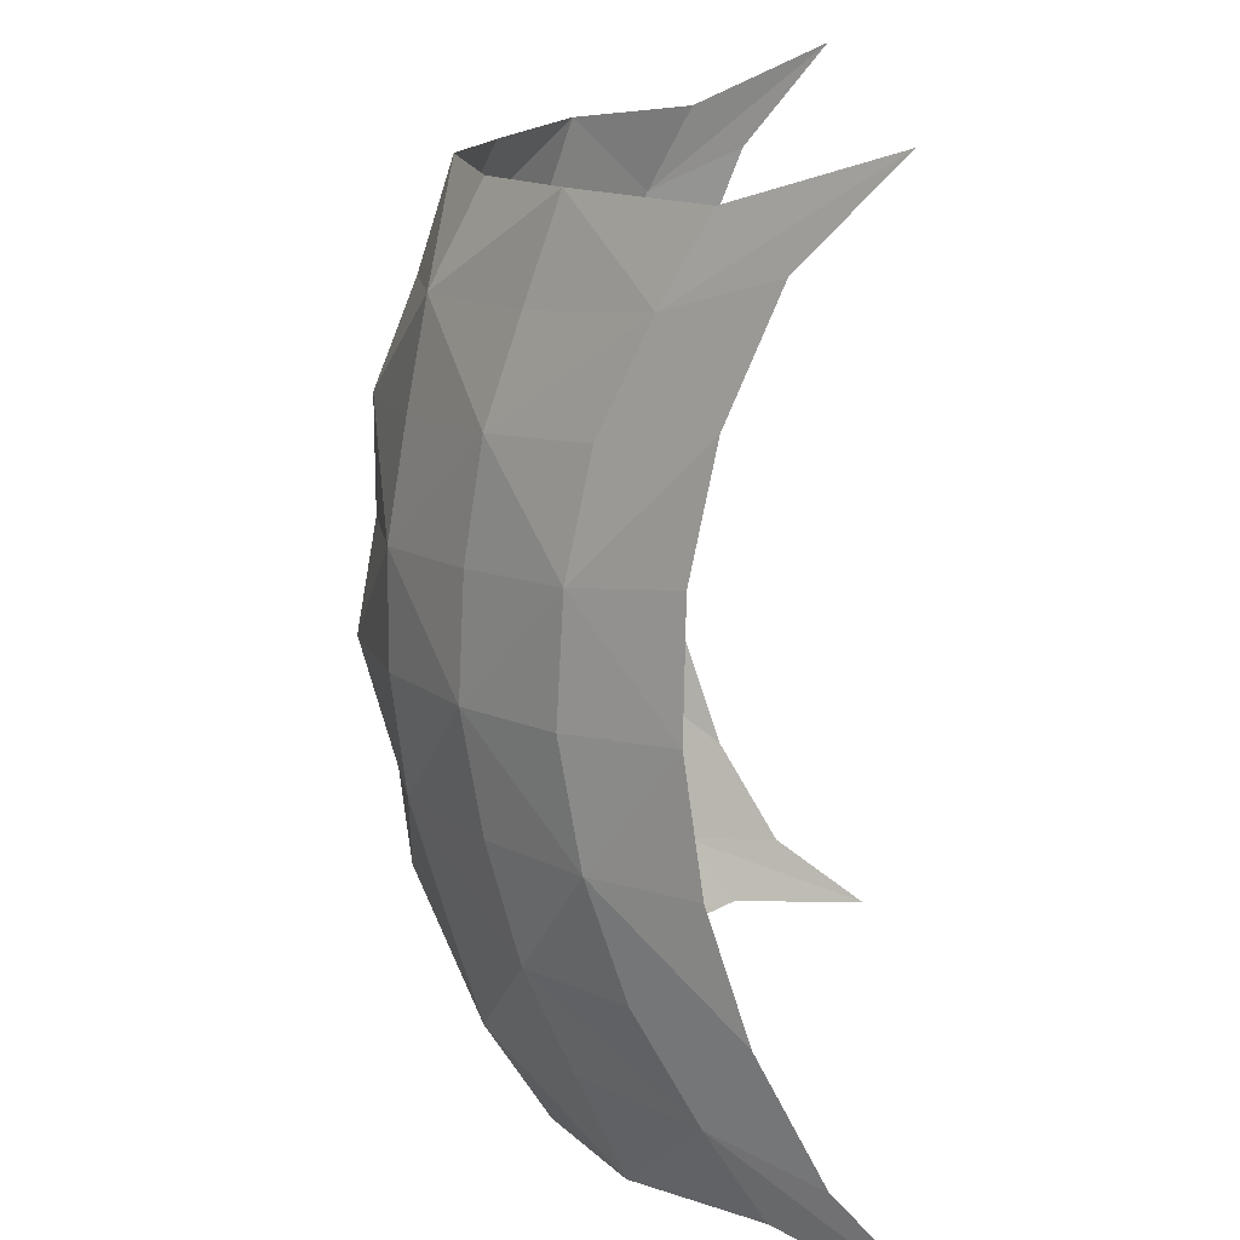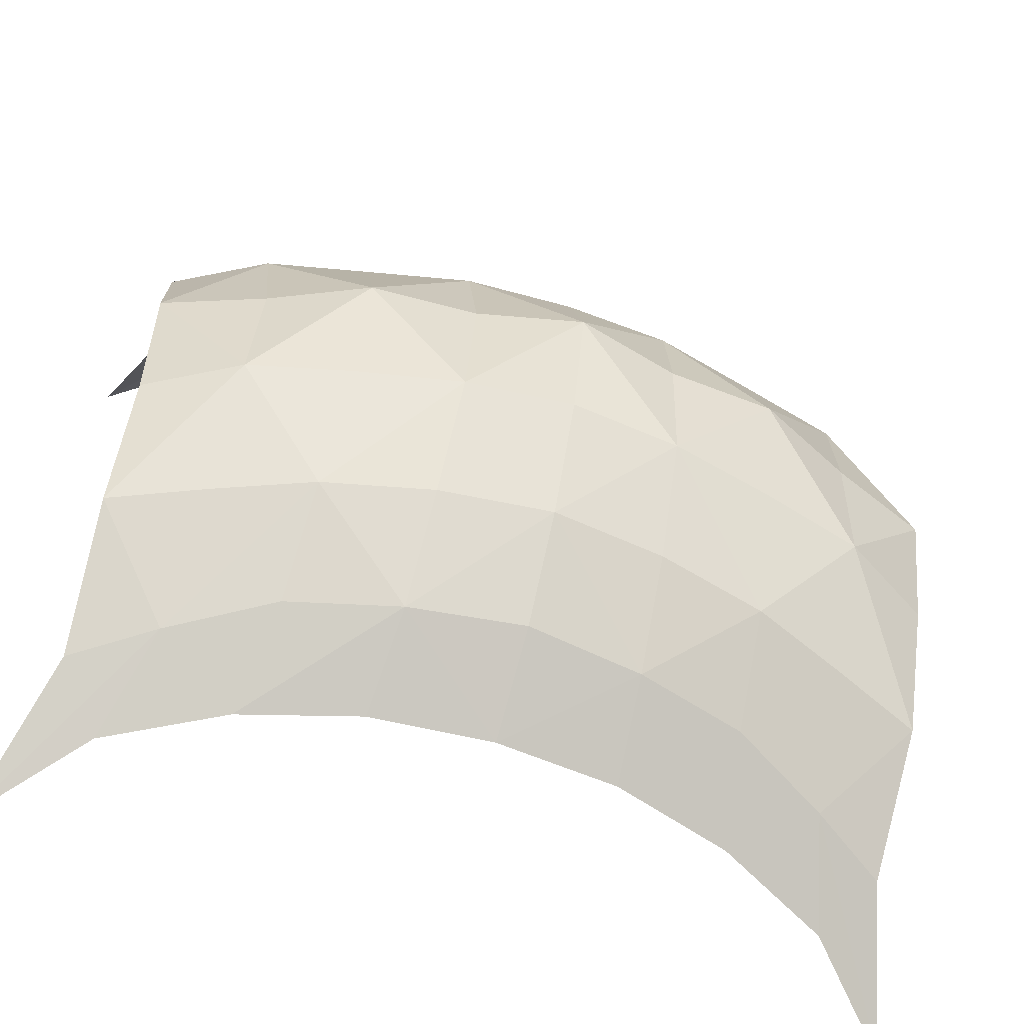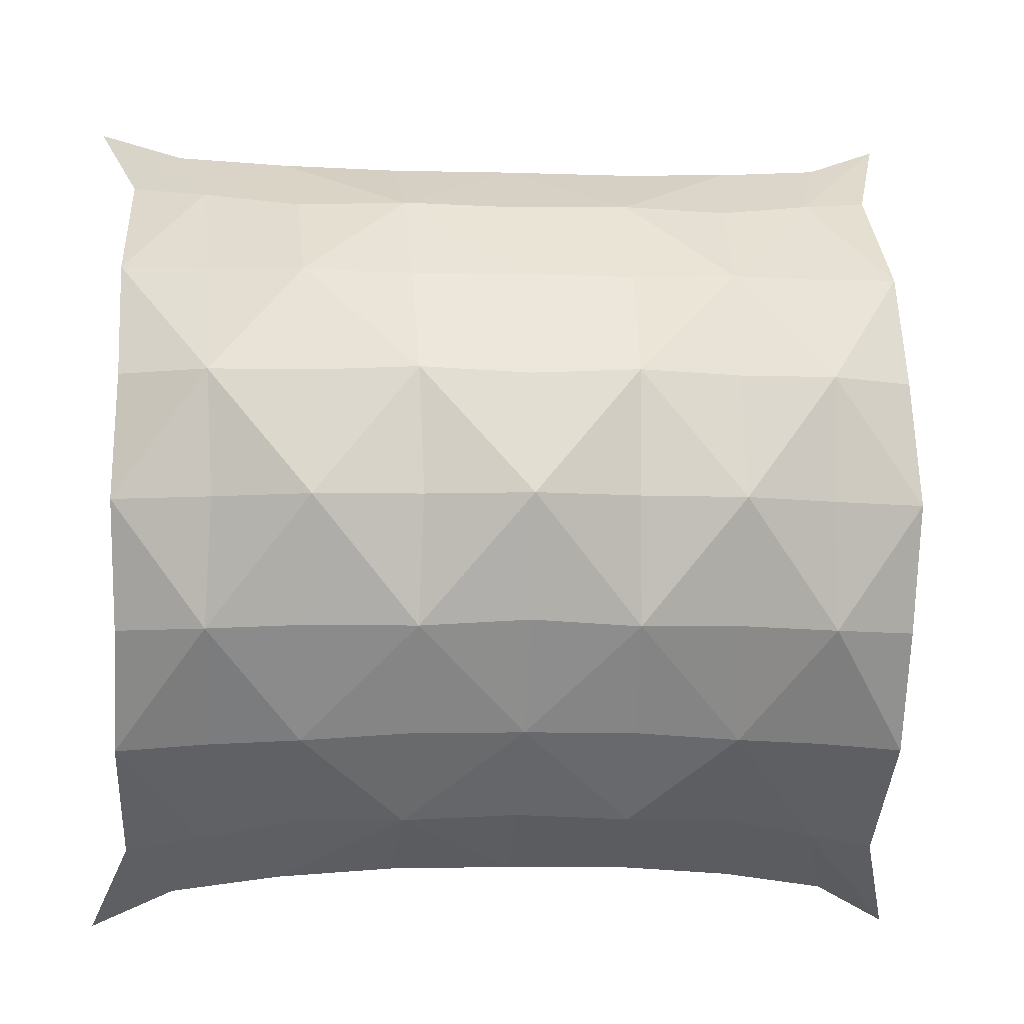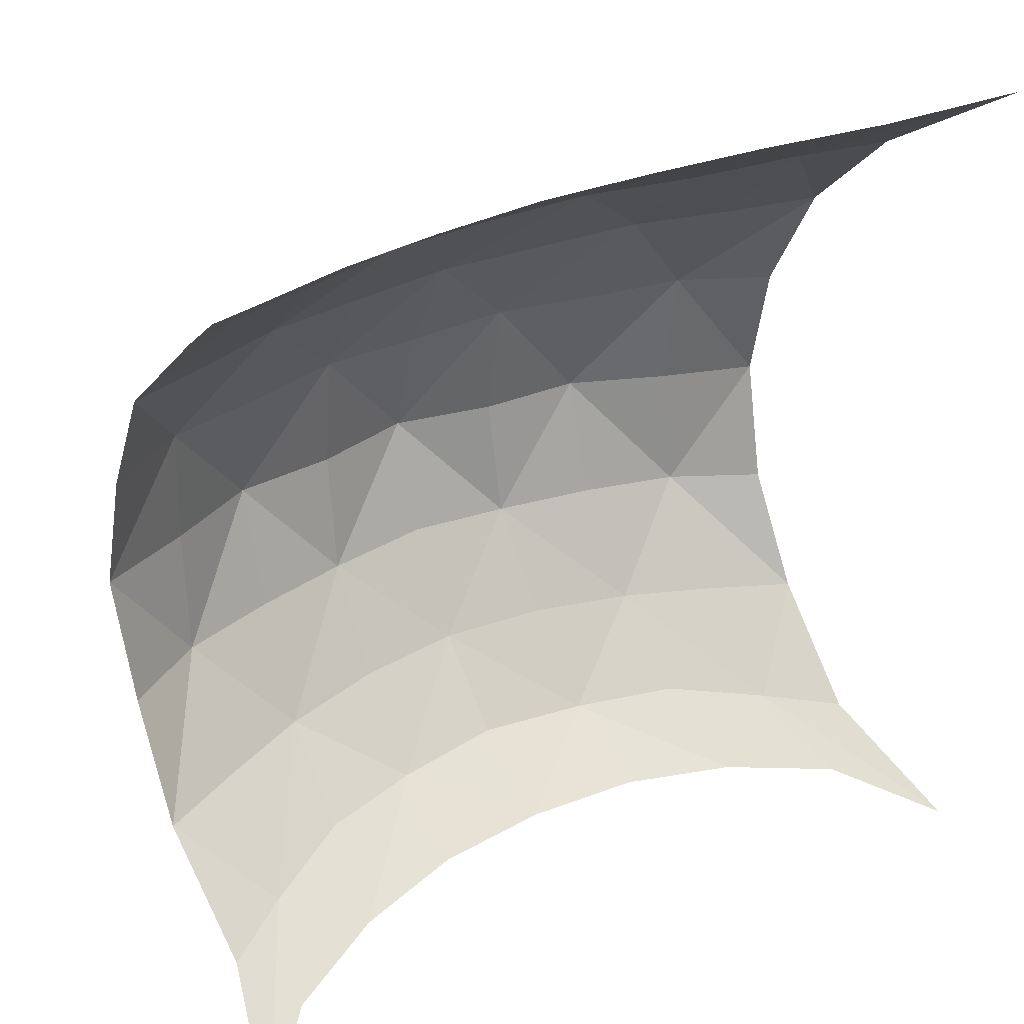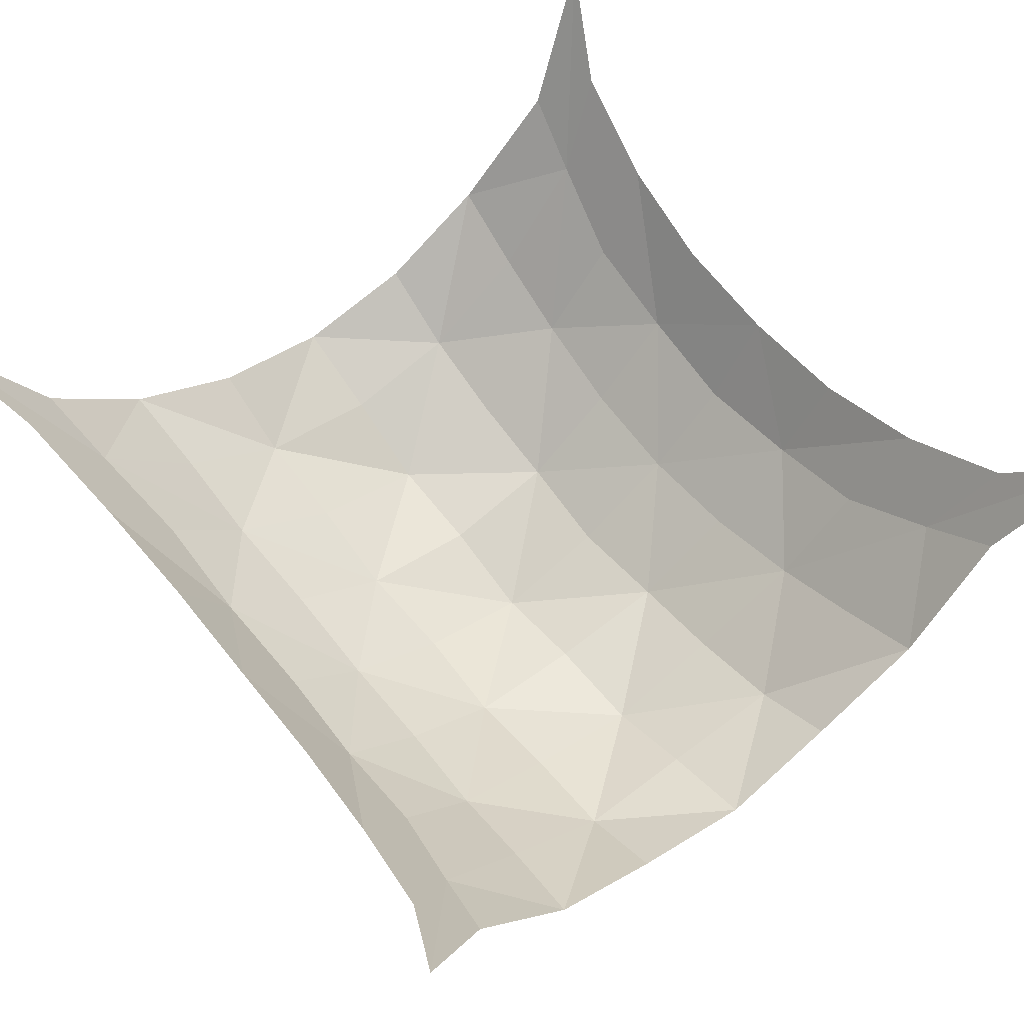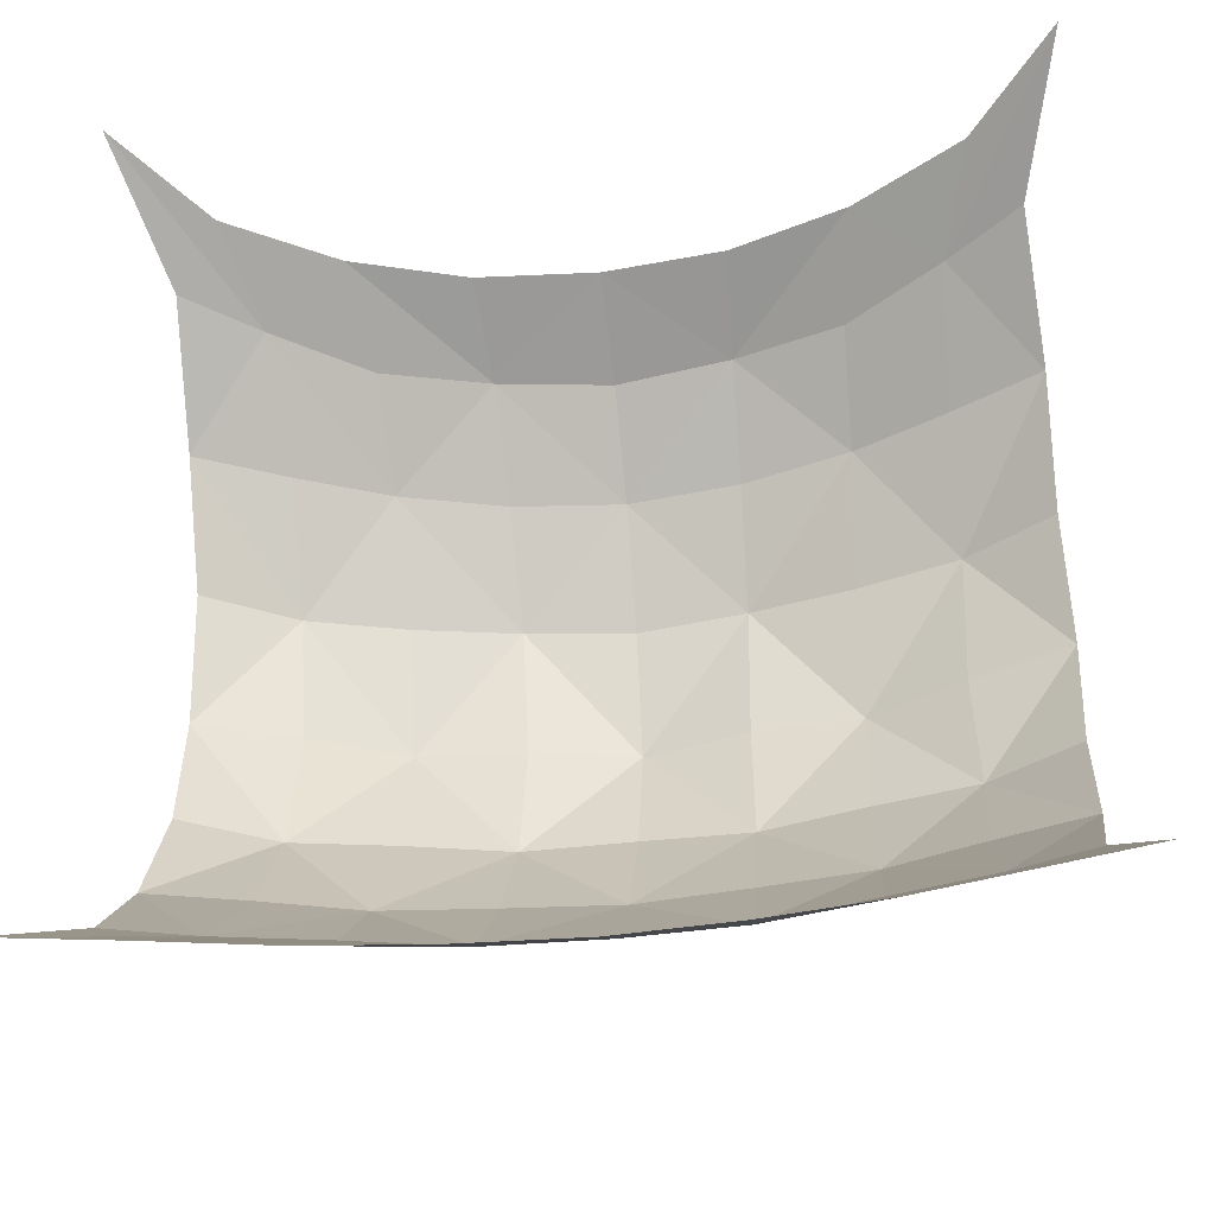
<metadata>
{"format":"obj","ext":"obj","renderer":"f3d","projection":"perspective","resolution":1024,"background":"white","views":[{"elev":-74.5,"azim":-86.6,"up":"+Y"},{"elev":-62.1,"azim":161.6,"up":"+Y"},{"elev":-4.8,"azim":174.3,"up":"+Y"},{"elev":31.5,"azim":-34.0,"up":"+Y"},{"elev":60.2,"azim":-128.1,"up":"+Z"},{"elev":-38.8,"azim":8.4,"up":"+Y"}]}
</metadata>
<code>
v 0.5 0.7604 -0.4008
v 0.6265 0.7615 -0.3872
v 0.63 0.8612 -0.2971
v 0.9578 0.7826 -0.2785
v 0.8542 0.7745 -0.3199
v 0.8542 0.6467 -0.409
v 0.9554 0.3579 -0.3502
v 0.9602 0.5027 -0.385
v 0.8542 0.3586 -0.409
v 0.3735 0.7615 -0.3872
v 0.3778 0.6447 -0.4636
v 0.2608 0.5027 -0.4784
v 0.3819 0.5027 -0.4852
v 0.03981 0.5027 -0.385
v 0.1518 0.5027 -0.4279
v 0.1458 0.6467 -0.409
v 0.04458 0.6475 -0.3502
v 0.8542 0.2309 -0.3199
v 0.7484 0.2359 -0.3611
v 0.8643 0.1204 -0.2063
v 0.2608 0.643 -0.4375
v 0.04216 0.7826 -0.2785
v 0.1458 0.7745 -0.3199
v 0.1357 0.885 -0.2063
v 0.9505 0.9014 -0.1531
v 0.9994 1.002 -0.000738
v 0.8643 0.885 -0.2063
v 0.7392 0.3624 -0.4375
v 0.7533 0.8633 -0.2642
v 0.7484 0.7695 -0.3611
v 0.9994 0.003055 -0.000738
v 0.9505 0.1039 -0.1531
v 0.7533 0.142 -0.2642
v 0.63 0.1441 -0.2971
v 0.2516 0.7695 -0.3611
v 0.04216 0.2228 -0.2785
v 0.1458 0.2309 -0.3199
v 0.1458 0.3586 -0.409
v 0.0495 0.9014 -0.1531
v 0.2608 0.3624 -0.4375
v 0.2516 0.2359 -0.3611
v 0.3778 0.3607 -0.4636
v 0.6376 0.922 -0.1938
v 0.5 0.9203 -0.2045
v 0.5 0.2449 -0.4008
v 0.5 0.3674 -0.4723
v 0.2295 0.07249 -0.1598
v 0.2467 0.142 -0.2642
v 0.1357 0.1204 -0.2063
v 0.7392 0.5027 -0.4784
v 0.7392 0.643 -0.4375
v 0.6222 0.6447 -0.4636
v 0.1024 0.05247 -0.1001
v 0.0495 0.1039 -0.1531
v 0.000627 0.003055 -0.000738
v 0.7705 0.9329 -0.1598
v 0.6265 0.2438 -0.3872
v 0.6222 0.3607 -0.4636
v 0.9578 0.2228 -0.2785
v 0.1024 0.9529 -0.1001
v 0.000627 1.002 -0.000738
v 0.5 0.6379 -0.4723
v 0.5 0.5027 -0.5134
v 0.5 0.1503 -0.312
v 0.37 0.1441 -0.2971
v 0.5 0.08504 -0.2045
v 0.8976 0.05247 -0.1001
v 0.6376 0.08336 -0.1938
v 0.7705 0.07249 -0.1598
v 0.04458 0.3579 -0.3502
v 0.9554 0.6475 -0.3502
v 0.8976 0.9529 -0.1001
v 0.5 0.8551 -0.312
v 0.2295 0.9329 -0.1598
v 0.2467 0.8633 -0.2642
v 0.37 0.8612 -0.2971
v 0.6181 0.5027 -0.4852
v 0.3624 0.922 -0.1938
v 0.3735 0.2438 -0.3872
v 0.3624 0.08336 -0.1938
v 0.8482 0.5027 -0.4279
f 1 2 3
f 4 5 6
f 7 8 9
f 1 10 11
f 12 13 11
f 14 15 16
f 17 14 16
f 18 19 20
f 12 21 16
f 22 23 24
f 25 26 27
f 28 19 9
f 29 30 27
f 31 32 20
f 33 19 34
f 23 35 24
f 36 37 38
f 39 22 24
f 40 41 42
f 43 44 3
f 45 46 42
f 47 48 49
f 50 51 52
f 53 47 49
f 54 55 49
f 50 28 9
f 12 40 42
f 56 29 27
f 45 57 58
f 59 18 20
f 60 61 24
f 62 63 52
f 46 63 42
f 64 45 65
f 66 64 65
f 67 31 20
f 68 69 34
f 57 19 58
f 70 36 38
f 37 41 38
f 71 4 6
f 5 30 6
f 13 63 11
f 15 12 16
f 51 30 52
f 32 59 20
f 1 62 52
f 72 56 27
f 44 73 3
f 48 41 49
f 74 75 76
f 77 63 58
f 10 35 11
f 78 74 76
f 44 78 76
f 73 1 3
f 79 41 65
f 2 30 3
f 80 66 65
f 75 35 76
f 69 67 20
f 21 35 16
f 19 33 20
f 33 69 20
f 69 33 34
f 35 10 76
f 10 1 76
f 1 73 76
f 73 44 76
f 63 62 11
f 62 1 11
f 41 48 65
f 48 47 65
f 30 2 52
f 2 1 52
f 35 75 24
f 75 74 24
f 30 29 3
f 29 56 3
f 41 37 49
f 37 36 49
f 35 23 16
f 23 22 16
f 30 5 27
f 5 4 27
f 19 18 9
f 18 59 9
f 19 28 58
f 28 50 58
f 35 21 11
f 21 12 11
f 41 79 42
f 79 45 42
f 45 79 65
f 74 60 24
f 47 80 65
f 56 43 3
f 66 68 34
f 63 46 58
f 46 45 58
f 45 64 34
f 64 66 34
f 19 57 34
f 57 45 34
f 63 13 42
f 13 12 42
f 12 15 38
f 15 14 38
f 41 40 38
f 40 12 38
f 63 77 52
f 77 50 52
f 50 77 58
f 26 72 27
f 55 53 49
f 36 54 49
f 14 70 38
f 22 17 16
f 61 39 24
f 4 25 27
f 8 71 6
f 59 7 9
f 30 51 6
f 51 50 6
f 50 81 6
f 81 8 6
f 8 81 9
f 81 50 9

</code>
